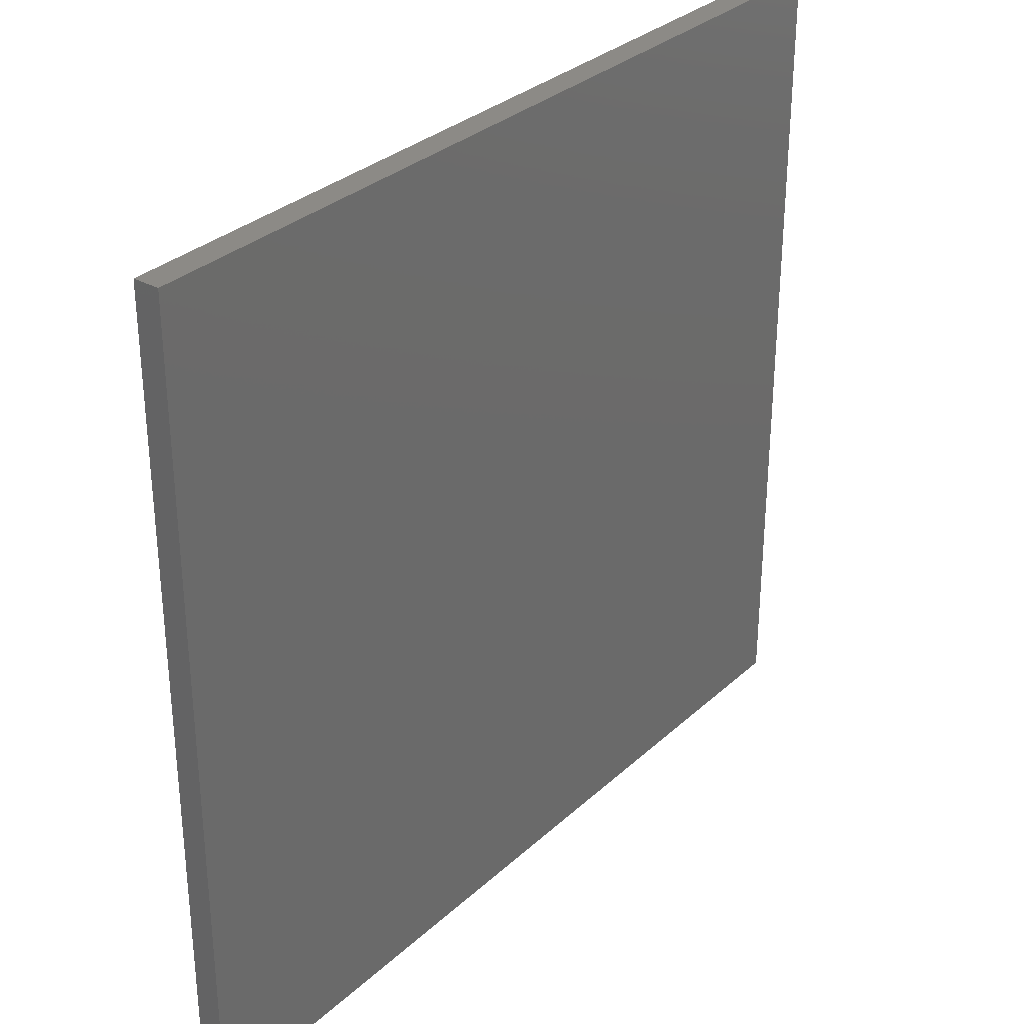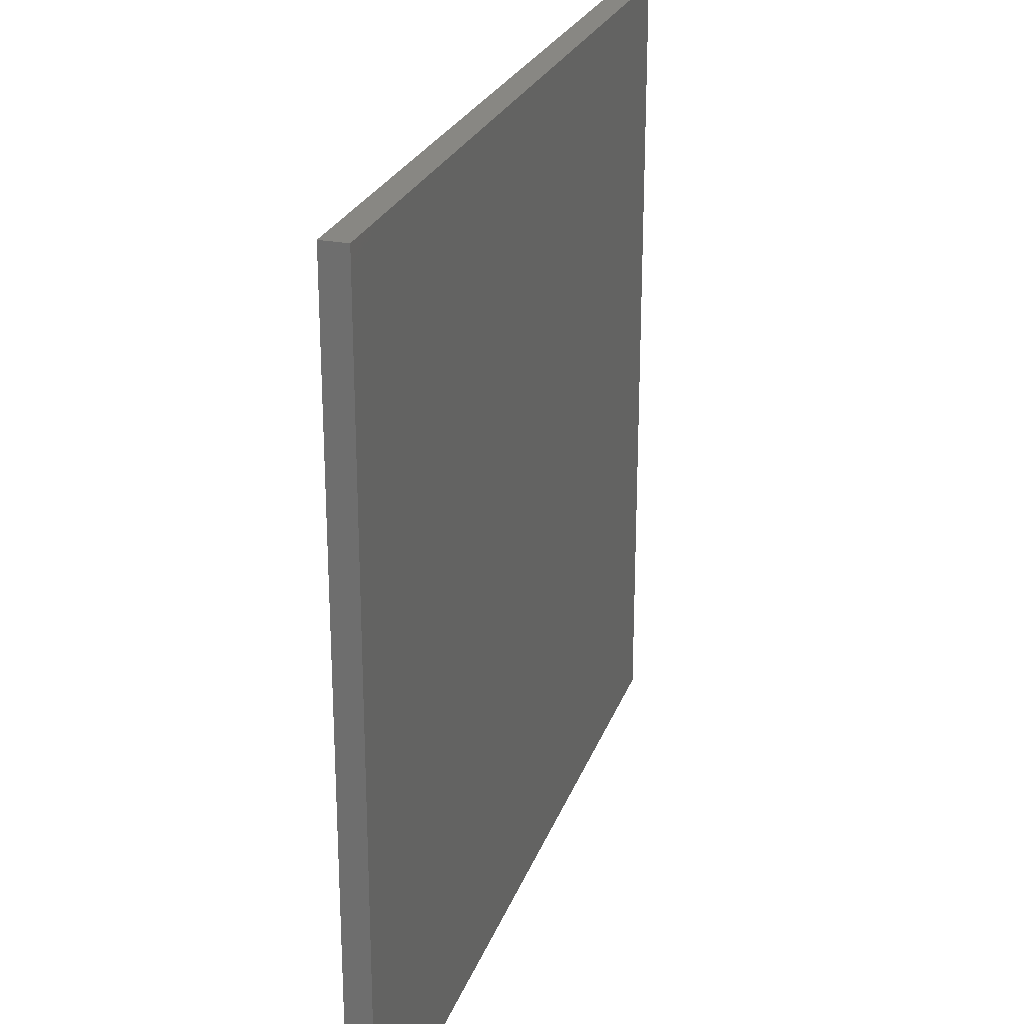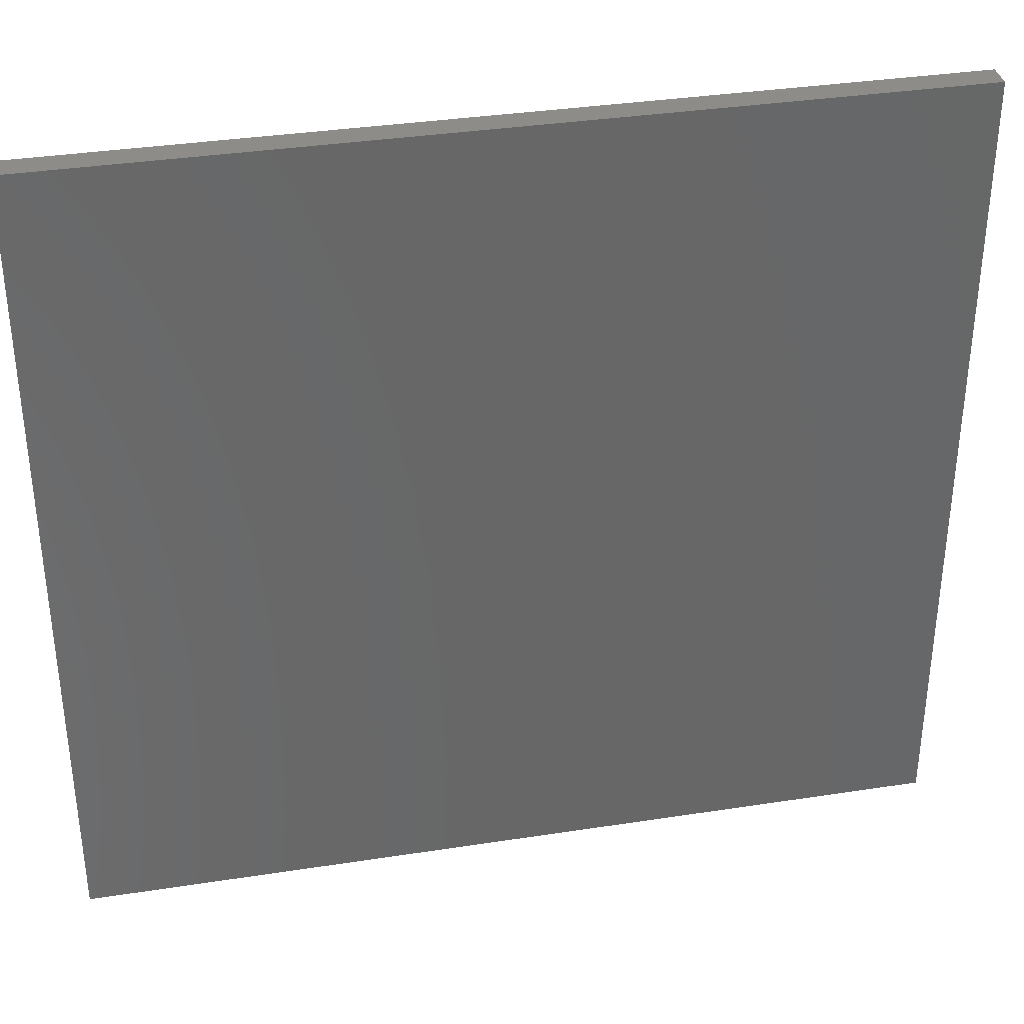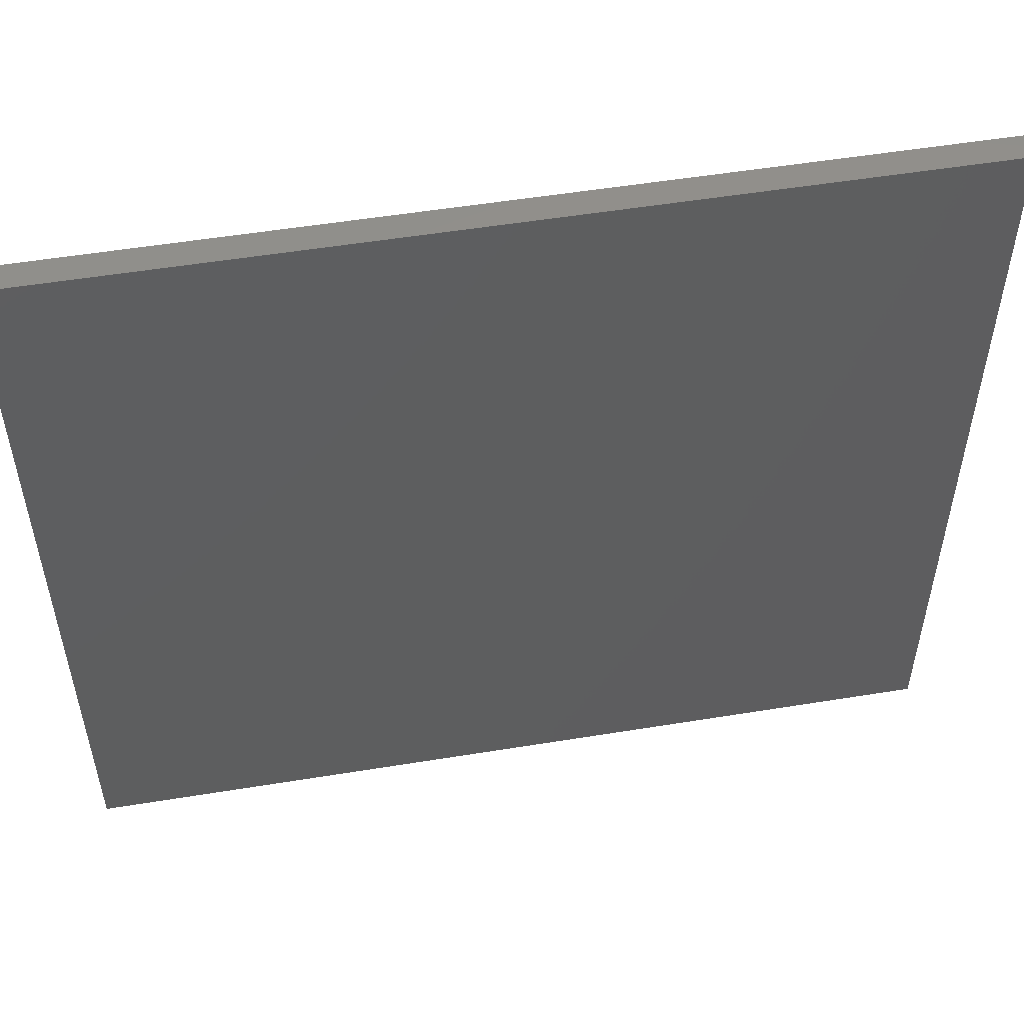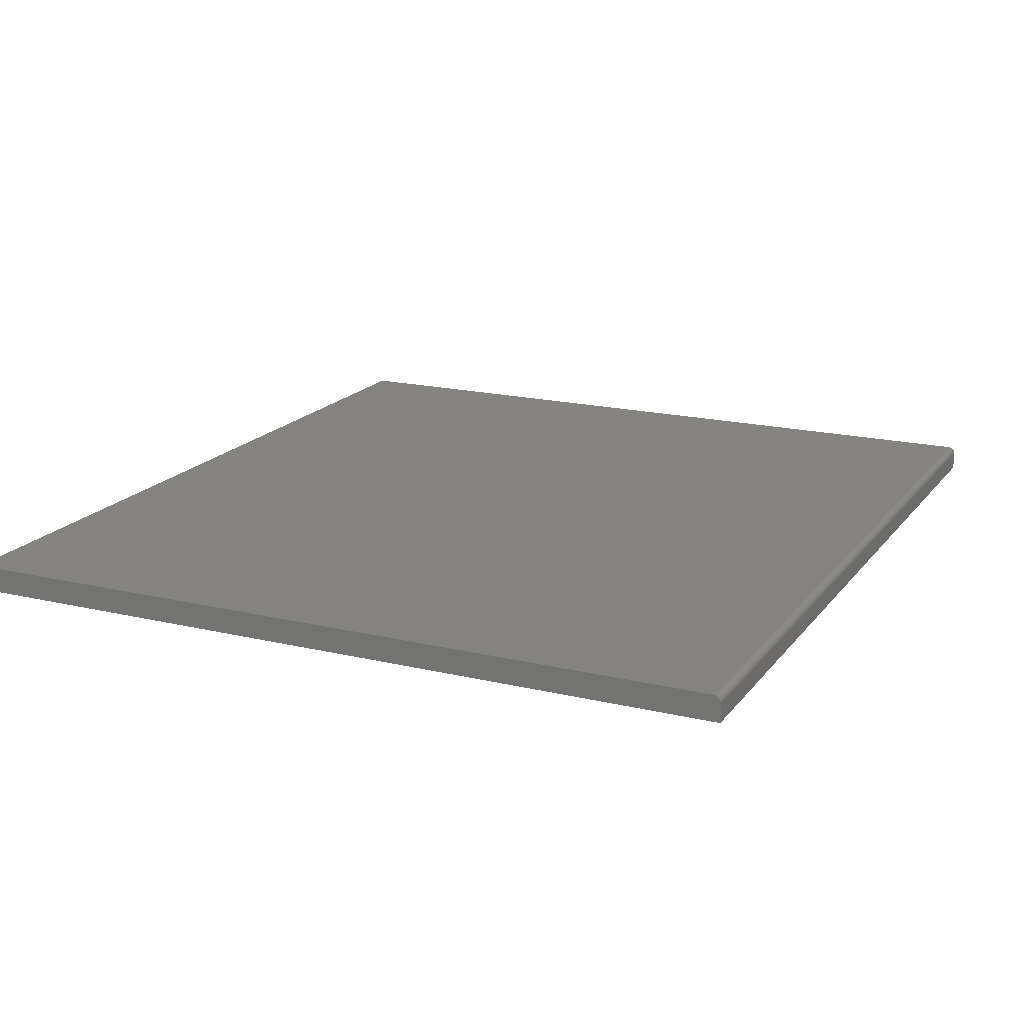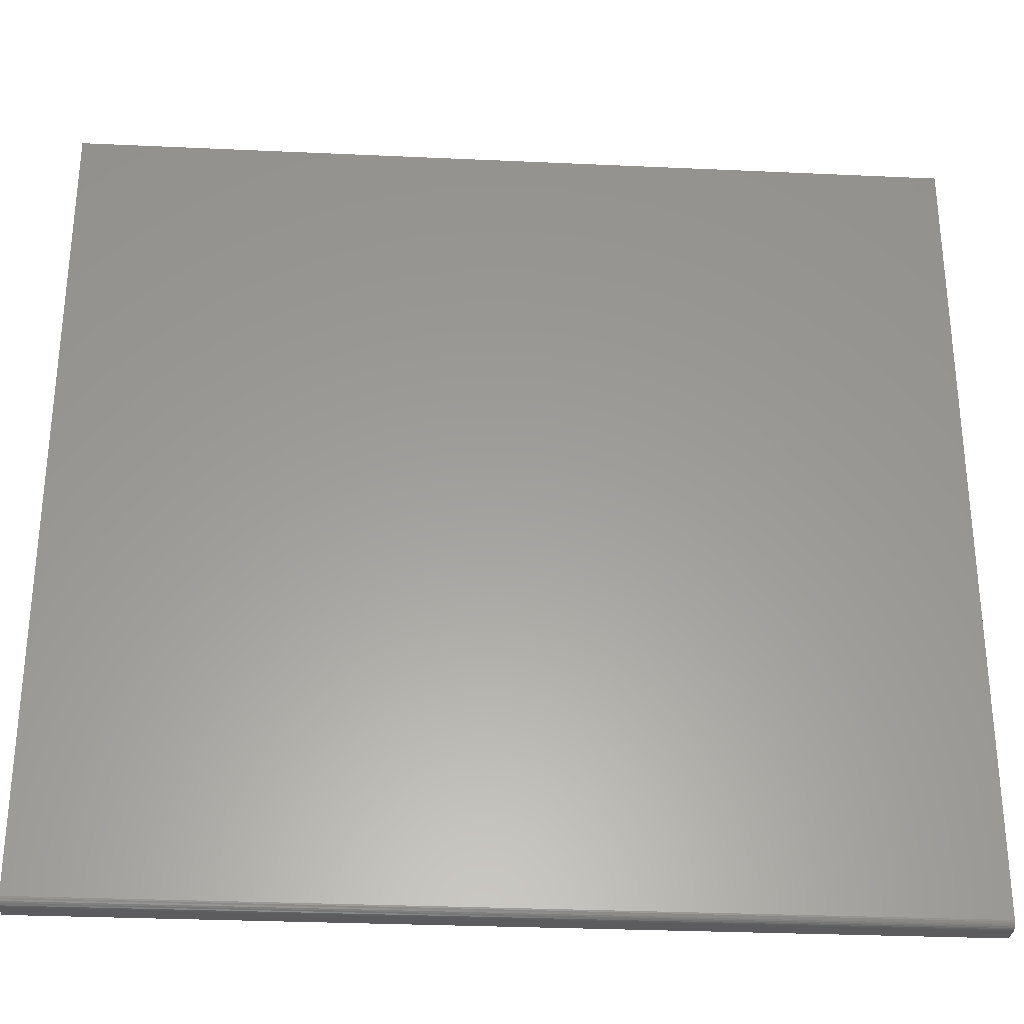
<metadata>
{"format":"stl","ext":"stl","renderer":"f3d","projection":"perspective","resolution":1024,"background":"white","views":[{"elev":31.4,"azim":128.2,"up":"+Y"},{"elev":24.8,"azim":107.1,"up":"+Y"},{"elev":35.4,"azim":168.4,"up":"+Y"},{"elev":53.3,"azim":170.1,"up":"+Y"},{"elev":17.8,"azim":-64.9,"up":"+Z"},{"elev":-30.0,"azim":-3.8,"up":"+Y"}]}
</metadata>
<code>
# stl→obj: 28 verts, 52 faces
v 0.4609 0.4297 -0.01562
v 0.4609 0.4297 0.01151
v 0.4609 0.3483 0.01151
v 0.4609 0.2578 0.01151
v 0.4609 -0.4219 0.01151
v 0.4609 -0.4234 0.01136
v 0.4609 -0.4249 0.01092
v 0.4609 -0.4262 0.0102
v 0.4609 -0.4274 0.009225
v 0.4609 -0.4284 0.008041
v 0.4609 -0.4291 0.00669
v 0.4609 -0.4295 0.005225
v 0.4609 -0.4297 0.003701
v 0.4609 -0.4297 -0.01562
v -0.4609 0.4297 -0.01562
v -0.4609 -0.4297 -0.01562
v -0.4609 -0.4297 0.003701
v -0.4609 -0.4295 0.005225
v -0.4609 -0.4291 0.00669
v -0.4609 -0.4284 0.008041
v -0.4609 -0.4274 0.009225
v -0.4609 -0.4262 0.0102
v -0.4609 -0.4249 0.01092
v -0.4609 -0.4234 0.01136
v -0.4609 -0.4219 0.01151
v -0.4609 0.2578 0.01151
v -0.4609 0.3483 0.01151
v -0.4609 0.4297 0.01151
f 1 2 3
f 1 3 4
f 1 4 5
f 1 5 6
f 1 6 7
f 1 7 8
f 1 8 9
f 1 9 10
f 1 10 11
f 1 11 12
f 1 12 13
f 1 13 14
f 15 16 17
f 15 17 18
f 15 18 19
f 15 19 20
f 15 20 21
f 15 21 22
f 15 22 23
f 15 23 24
f 15 24 25
f 15 25 26
f 15 26 27
f 15 27 28
f 17 16 13
f 13 16 14
f 26 25 4
f 4 25 5
f 17 13 18
f 18 13 12
f 18 12 19
f 19 12 11
f 19 11 20
f 20 11 10
f 20 10 21
f 21 10 9
f 21 9 22
f 22 9 8
f 22 8 23
f 23 8 7
f 23 7 24
f 24 7 6
f 24 6 25
f 25 6 5
f 27 26 3
f 3 26 4
f 28 27 2
f 2 27 3
f 15 28 1
f 1 28 2
f 16 15 14
f 14 15 1

</code>
